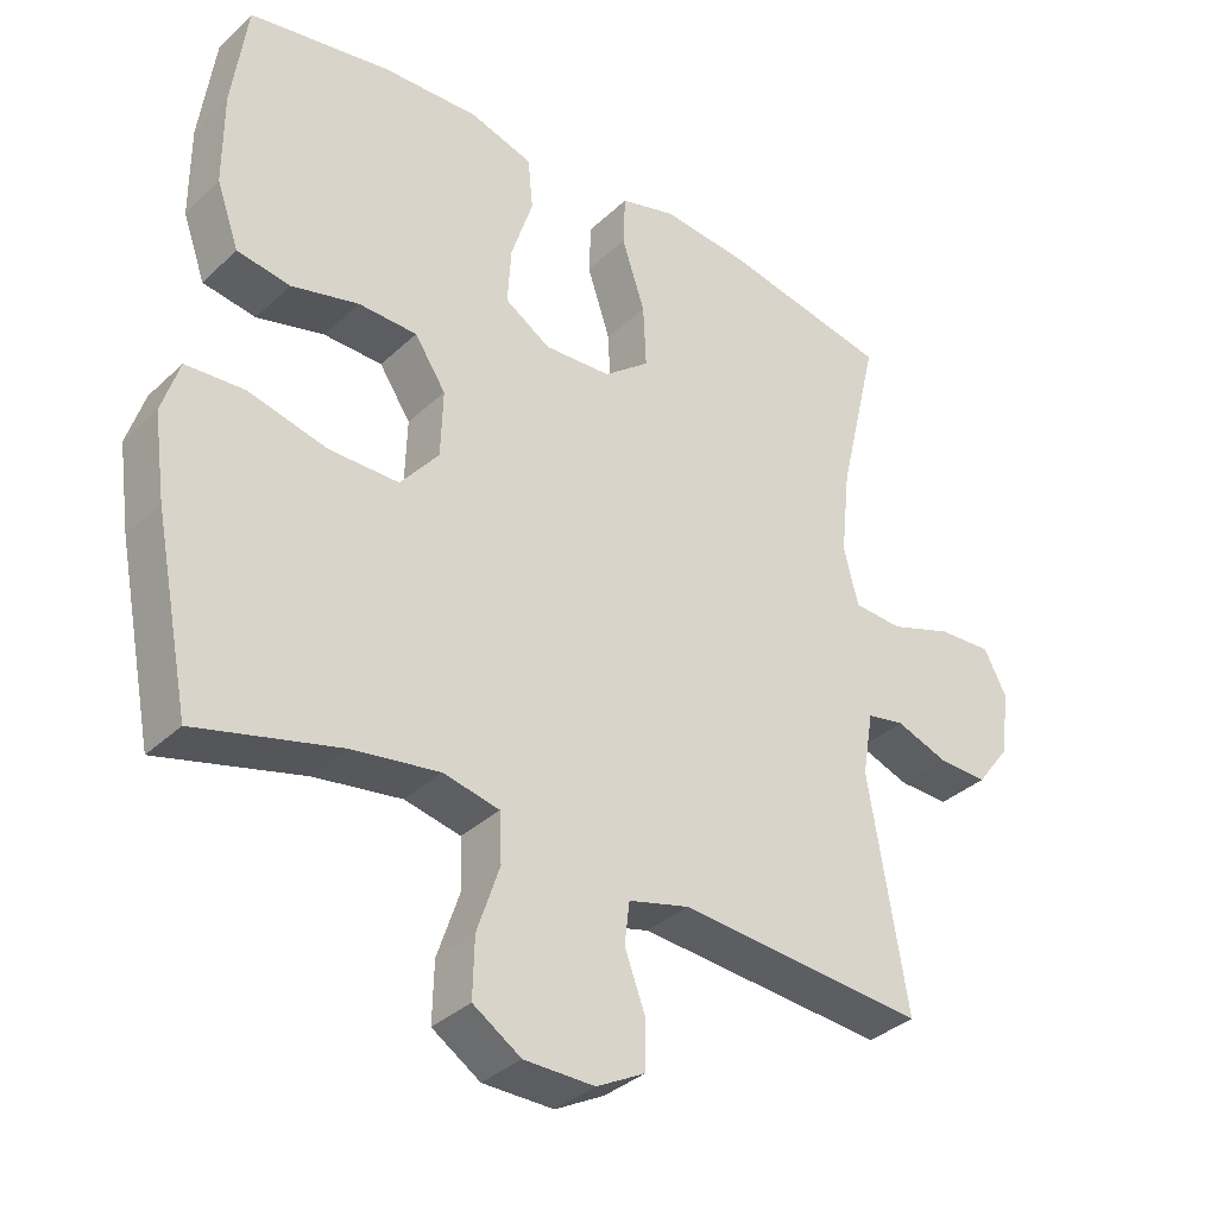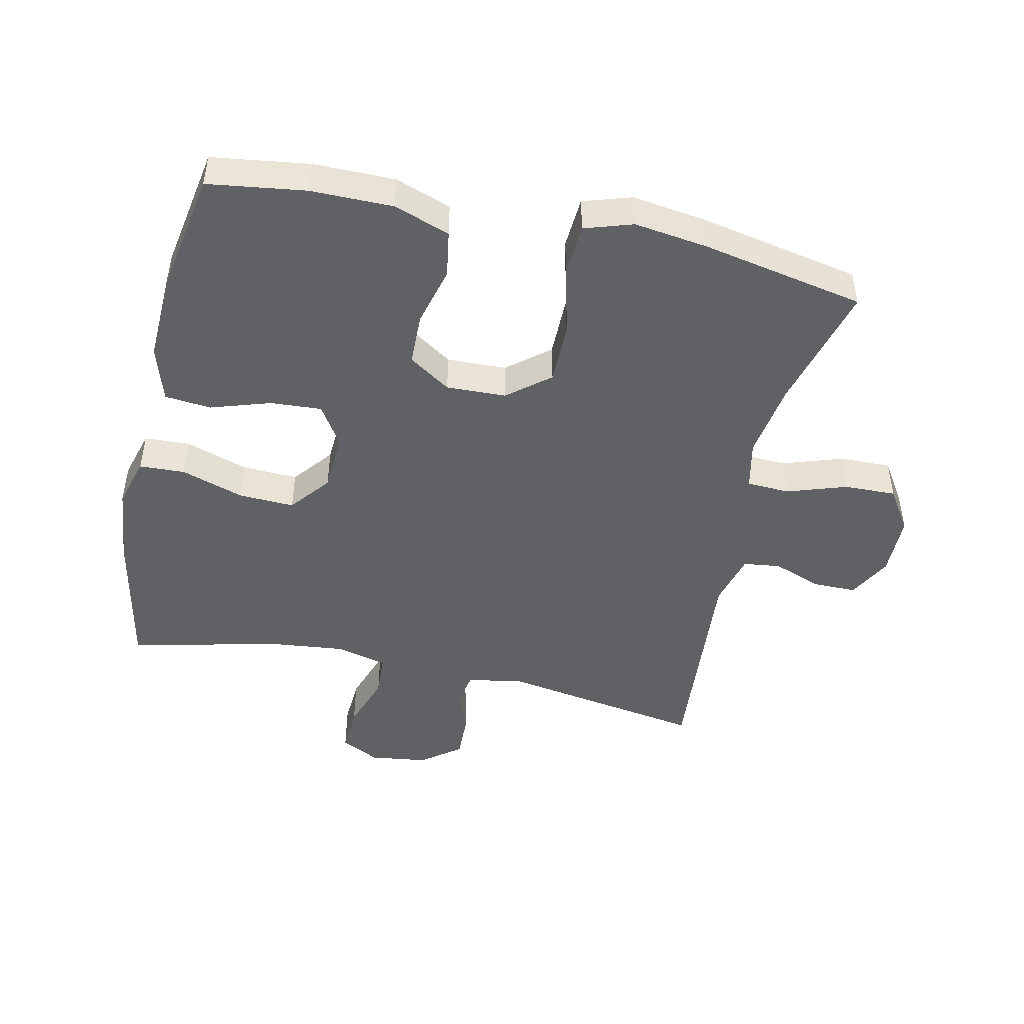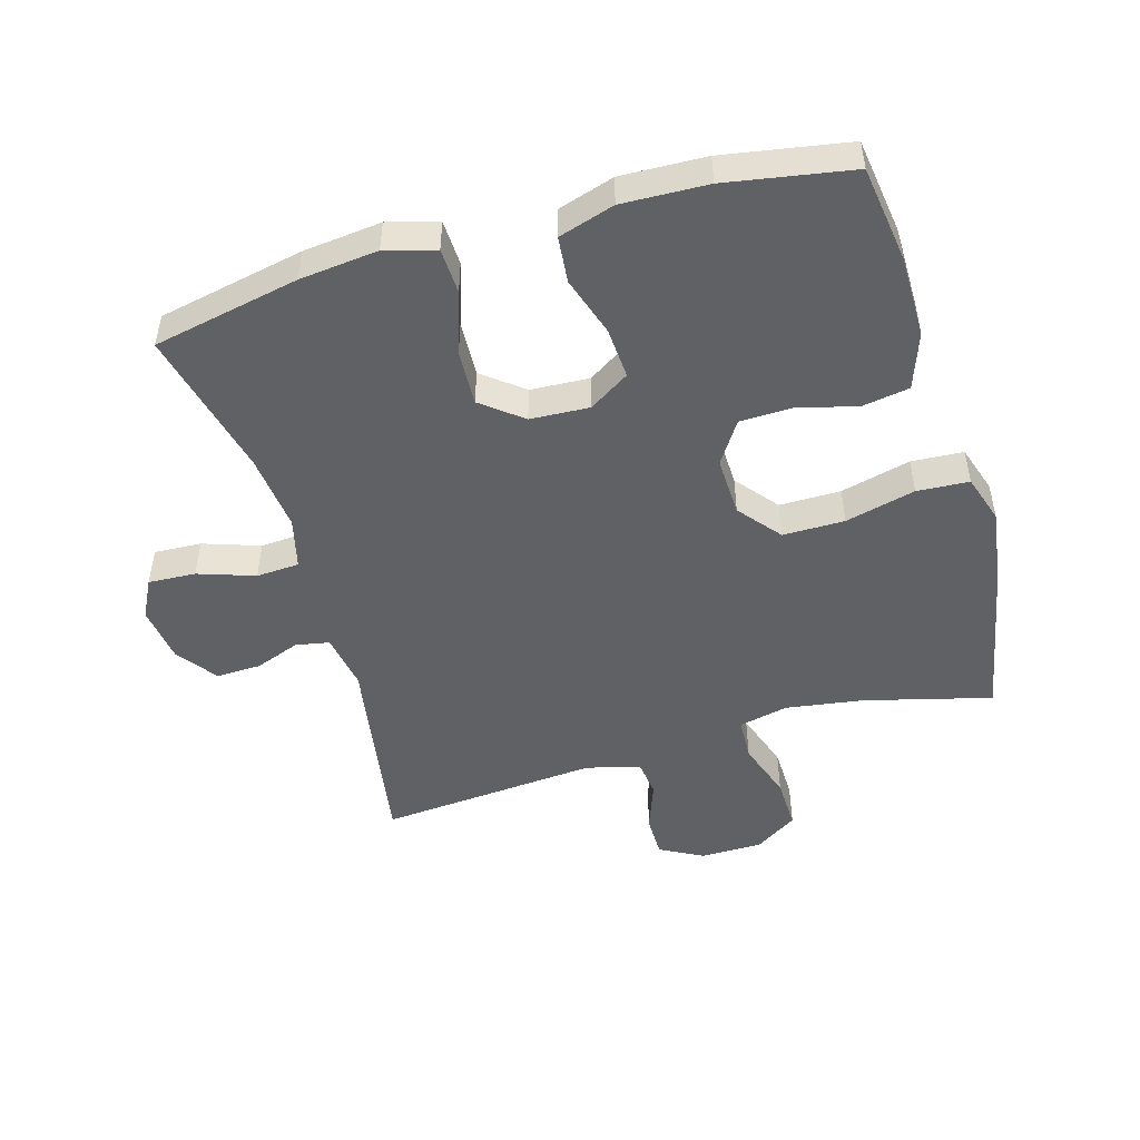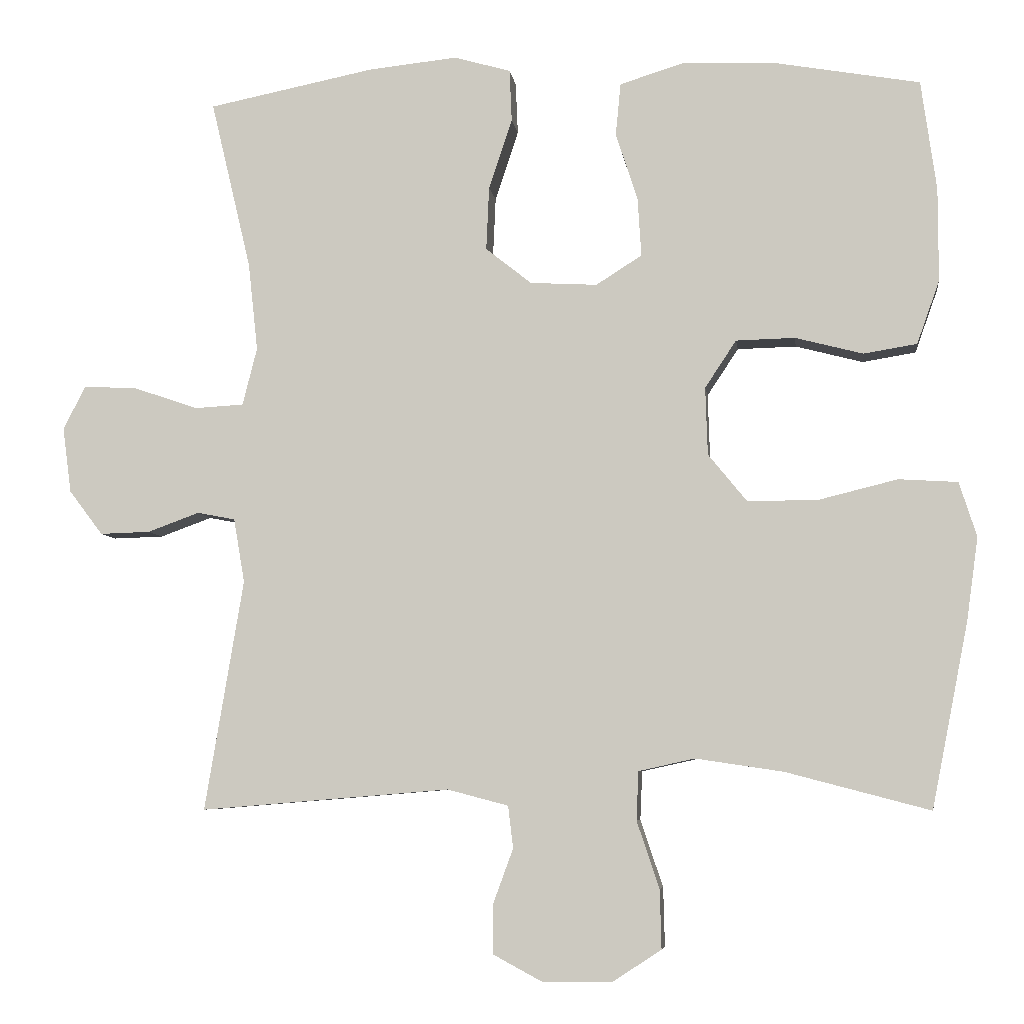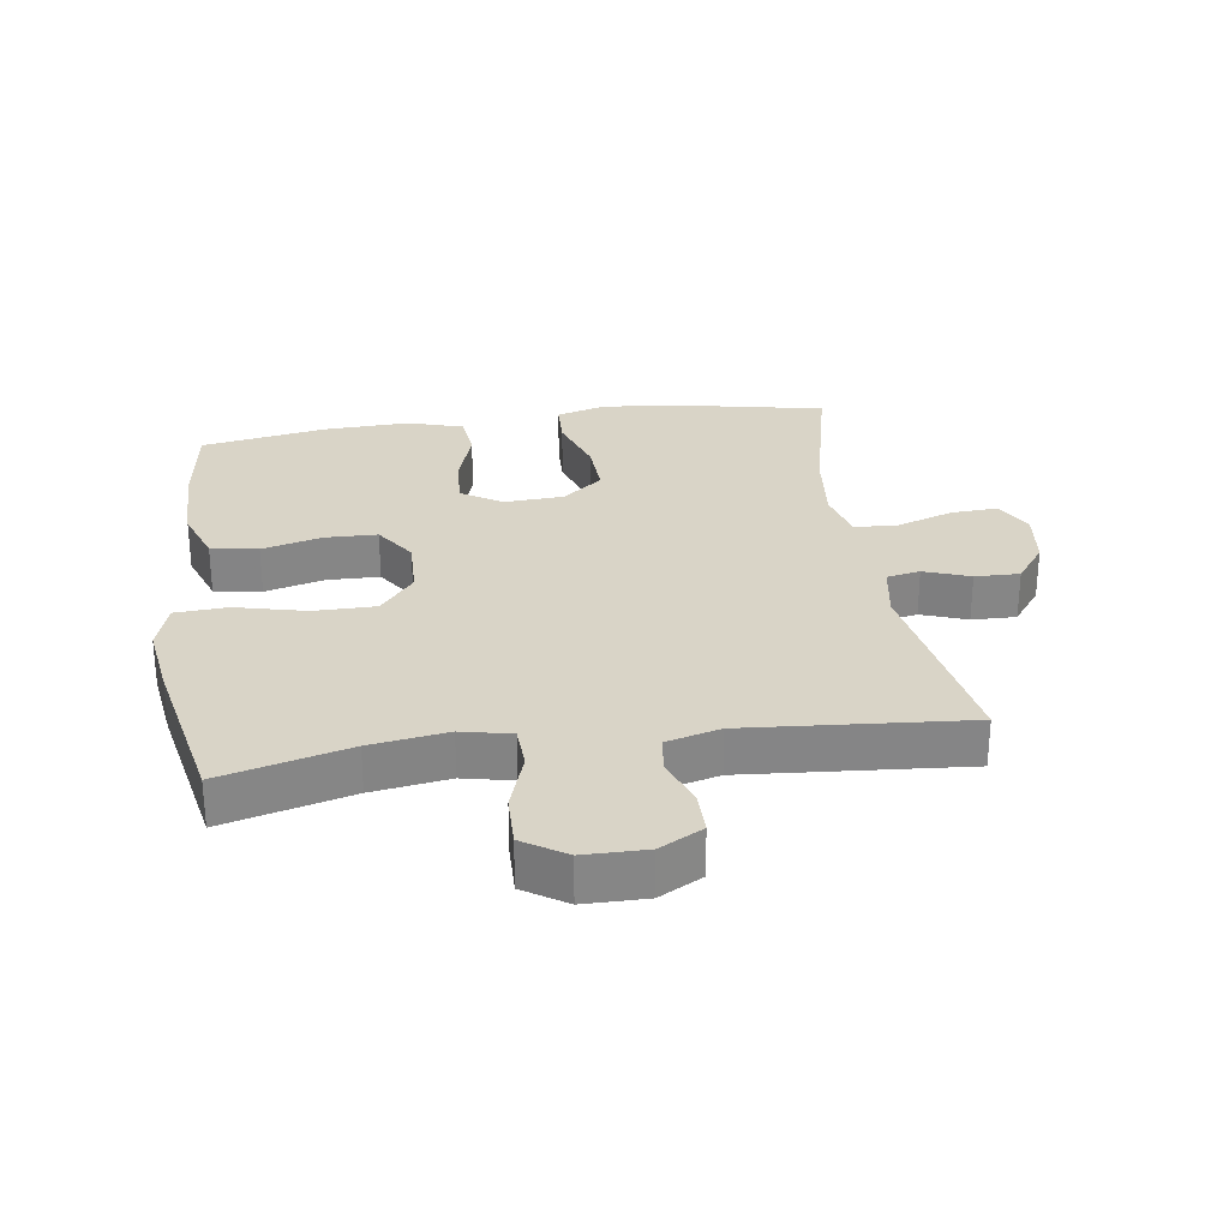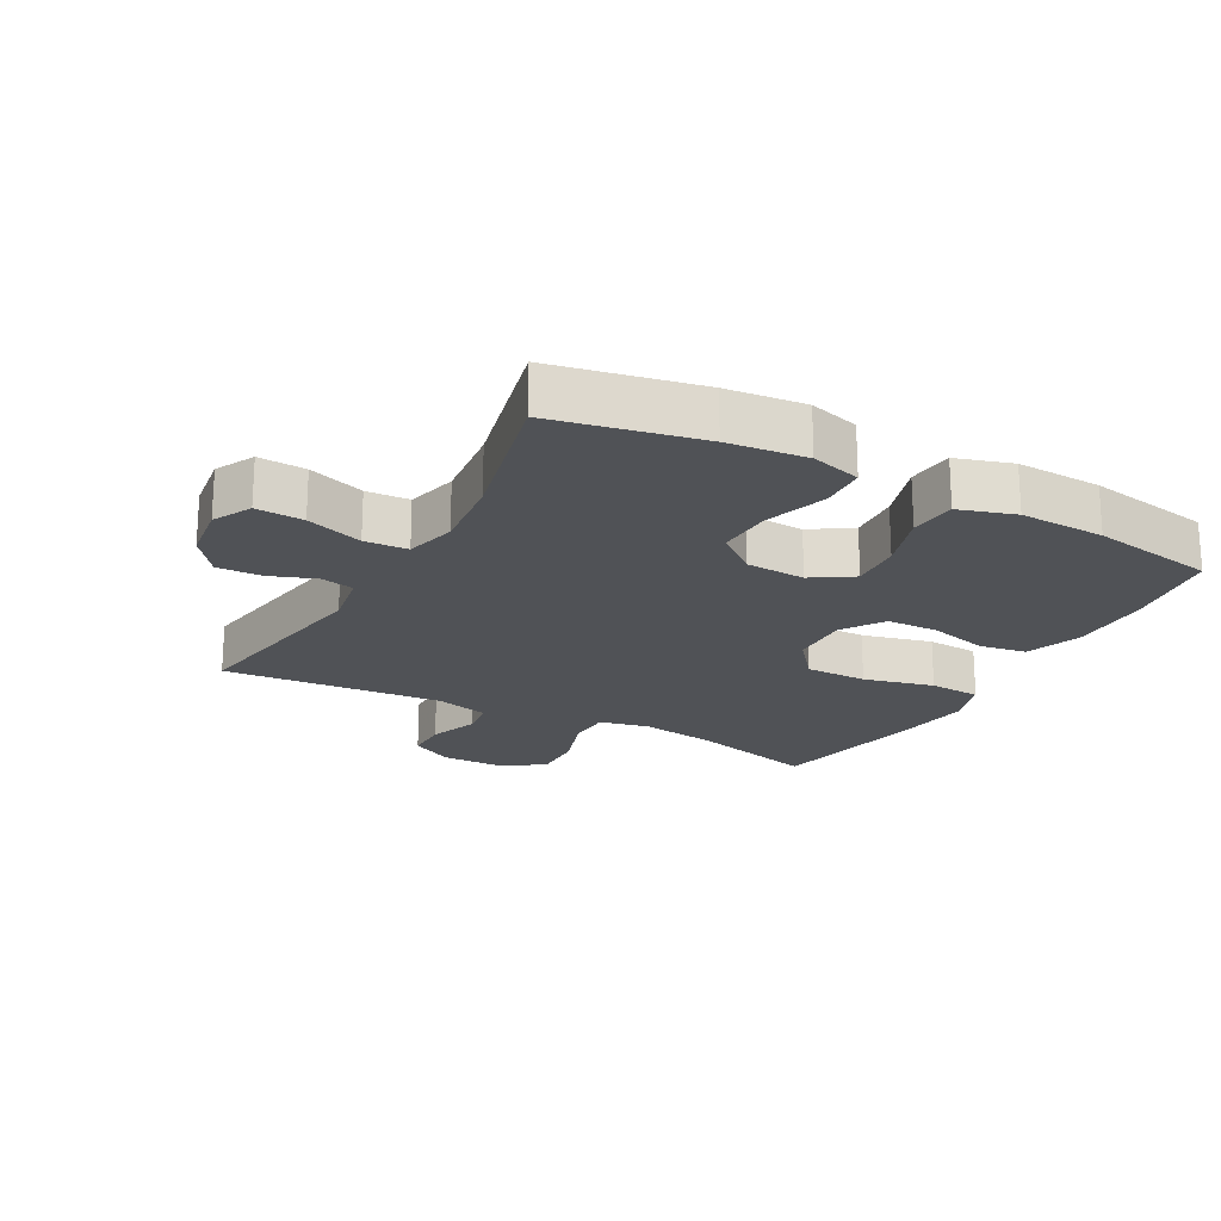
<metadata>
{"format":"obj","ext":"obj","renderer":"f3d","projection":"perspective","resolution":1024,"background":"white","views":[{"elev":-35.0,"azim":140.9,"up":"+Z"},{"elev":-47.0,"azim":77.6,"up":"+Y"},{"elev":-49.0,"azim":16.3,"up":"+Y"},{"elev":-6.1,"azim":7.2,"up":"+Z"},{"elev":28.4,"azim":171.7,"up":"+Y"},{"elev":-20.7,"azim":-28.6,"up":"+Y"}]}
</metadata>
<code>
v 0.5 0.07 -0.5
v 0.302 0.07 -0.448
v 0.182 0.07 -0.43
v 0.105 0.07 -0.447
v 0.102 0.07 -0.514
v 0.133 0.07 -0.606
v 0.135 0.07 -0.687
v 0.069 0.07 -0.73
v -0.028 0.07 -0.731
v -0.095 0.07 -0.695
v -0.095 0.07 -0.628
v -0.067 0.07 -0.552
v -0.074 0.07 -0.494
v -0.158 0.07 -0.472
v -0.5 0.07 -0.5
v -0.447 0.07 -0.183
v -0.462 0.07 -0.095
v -0.514 0.07 -0.085
v -0.585 0.07 -0.111
v -0.654 0.07 -0.113
v -0.7 0.07 -0.052
v -0.712 0.07 0.038
v -0.681 0.07 0.098
v -0.607 0.07 0.094
v -0.519 0.07 0.064
v -0.452 0.07 0.068
v -0.432 0.07 0.147
v -0.445 0.07 0.268
v -0.5 0.07 0.5
v -0.272 0.07 0.546
v -0.15 0.07 0.559
v -0.072 0.07 0.537
v -0.069 0.07 0.466
v -0.101 0.07 0.369
v -0.105 0.07 0.282
v -0.042 0.07 0.232
v 0.05 0.07 0.227
v 0.113 0.07 0.267
v 0.108 0.07 0.347
v 0.078 0.07 0.44
v 0.085 0.07 0.512
v 0.172 0.07 0.539
v 0.305 0.07 0.534
v 0.5 0.07 0.5
v 0.521 0.07 0.349
v 0.521 0.07 0.221
v 0.49 0.07 0.134
v 0.417 0.07 0.122
v 0.324 0.07 0.146
v 0.243 0.07 0.144
v 0.2 0.07 0.079
v 0.203 0.07 -0.014
v 0.256 0.07 -0.079
v 0.352 0.07 -0.079
v 0.461 0.07 -0.052
v 0.542 0.07 -0.057
v 0.566 0.07 -0.132
v 0.55 0.07 -0.247
v 0.5 0 -0.5
v 0.302 0 -0.448
v 0.182 0 -0.43
v 0.105 0 -0.447
v 0.102 0 -0.514
v 0.133 0 -0.606
v 0.135 0 -0.687
v 0.069 0 -0.73
v -0.028 0 -0.731
v -0.095 0 -0.695
v -0.095 0 -0.628
v -0.067 0 -0.552
v -0.074 0 -0.494
v -0.158 0 -0.472
v -0.5 0 -0.5
v -0.447 0 -0.183
v -0.462 0 -0.095
v -0.514 0 -0.085
v -0.585 0 -0.111
v -0.654 0 -0.113
v -0.7 0 -0.052
v -0.712 0 0.038
v -0.681 0 0.098
v -0.607 0 0.094
v -0.519 0 0.064
v -0.452 0 0.068
v -0.432 0 0.147
v -0.445 0 0.268
v -0.5 0 0.5
v -0.272 0 0.546
v -0.15 0 0.559
v -0.072 0 0.537
v -0.069 0 0.466
v -0.101 0 0.369
v -0.105 0 0.282
v -0.042 0 0.232
v 0.05 0 0.227
v 0.113 0 0.267
v 0.108 0 0.347
v 0.078 0 0.44
v 0.085 0 0.512
v 0.172 0 0.539
v 0.305 0 0.534
v 0.5 0 0.5
v 0.521 0 0.349
v 0.521 0 0.221
v 0.49 0 0.134
v 0.417 0 0.122
v 0.324 0 0.146
v 0.243 0 0.144
v 0.2 0 0.079
v 0.203 0 -0.014
v 0.256 0 -0.079
v 0.352 0 -0.079
v 0.461 0 -0.052
v 0.542 0 -0.057
v 0.566 0 -0.132
v 0.55 0 -0.247
f 57 58 1 2
f 54 55 56 57
f 53 54 57 2
f 52 53 2 3
f 51 52 3 4
f 46 47 48 49
f 46 49 50
f 45 46 50
f 44 45 50
f 43 44 50
f 42 43 50 51
f 39 40 41 42
f 38 39 42 51
f 31 32 33 34
f 31 34 35
f 28 29 30 31
f 27 28 31 35
f 26 27 35 36
f 22 23 24 25
f 22 25 26
f 21 22 26
f 18 19 20 21
f 18 21 26 36
f 14 15 16
f 13 14 16 17
f 9 10 11 12
f 9 12 13
f 8 9 13
f 5 6 7 8
f 4 5 8 13
f 37 38 51 4
f 17 18 36 37
f 4 13 17 37
f 60 59 116 115
f 115 114 113 112
f 60 115 112 111
f 61 60 111 110
f 62 61 110 109
f 107 106 105 104
f 108 107 104
f 108 104 103
f 108 103 102
f 108 102 101
f 109 108 101 100
f 100 99 98 97
f 109 100 97 96
f 92 91 90 89
f 93 92 89
f 89 88 87 86
f 93 89 86 85
f 94 93 85 84
f 83 82 81 80
f 84 83 80
f 84 80 79
f 79 78 77 76
f 94 84 79 76
f 74 73 72
f 75 74 72 71
f 70 69 68 67
f 71 70 67
f 71 67 66
f 66 65 64 63
f 71 66 63 62
f 62 109 96 95
f 95 94 76 75
f 95 75 71 62
f 1 59 60 2
f 2 60 61 3
f 3 61 62 4
f 4 62 63 5
f 5 63 64 6
f 6 64 65 7
f 7 65 66 8
f 8 66 67 9
f 9 67 68 10
f 10 68 69 11
f 11 69 70 12
f 12 70 71 13
f 13 71 72 14
f 14 72 73 15
f 15 73 74 16
f 16 74 75 17
f 17 75 76 18
f 18 76 77 19
f 19 77 78 20
f 20 78 79 21
f 21 79 80 22
f 22 80 81 23
f 23 81 82 24
f 24 82 83 25
f 25 83 84 26
f 26 84 85 27
f 27 85 86 28
f 28 86 87 29
f 29 87 88 30
f 30 88 89 31
f 31 89 90 32
f 32 90 91 33
f 33 91 92 34
f 34 92 93 35
f 35 93 94 36
f 36 94 95 37
f 37 95 96 38
f 38 96 97 39
f 39 97 98 40
f 40 98 99 41
f 41 99 100 42
f 42 100 101 43
f 43 101 102 44
f 44 102 103 45
f 45 103 104 46
f 46 104 105 47
f 47 105 106 48
f 48 106 107 49
f 49 107 108 50
f 50 108 109 51
f 51 109 110 52
f 52 110 111 53
f 53 111 112 54
f 54 112 113 55
f 55 113 114 56
f 56 114 115 57
f 57 115 116 58
f 58 116 59 1

</code>
